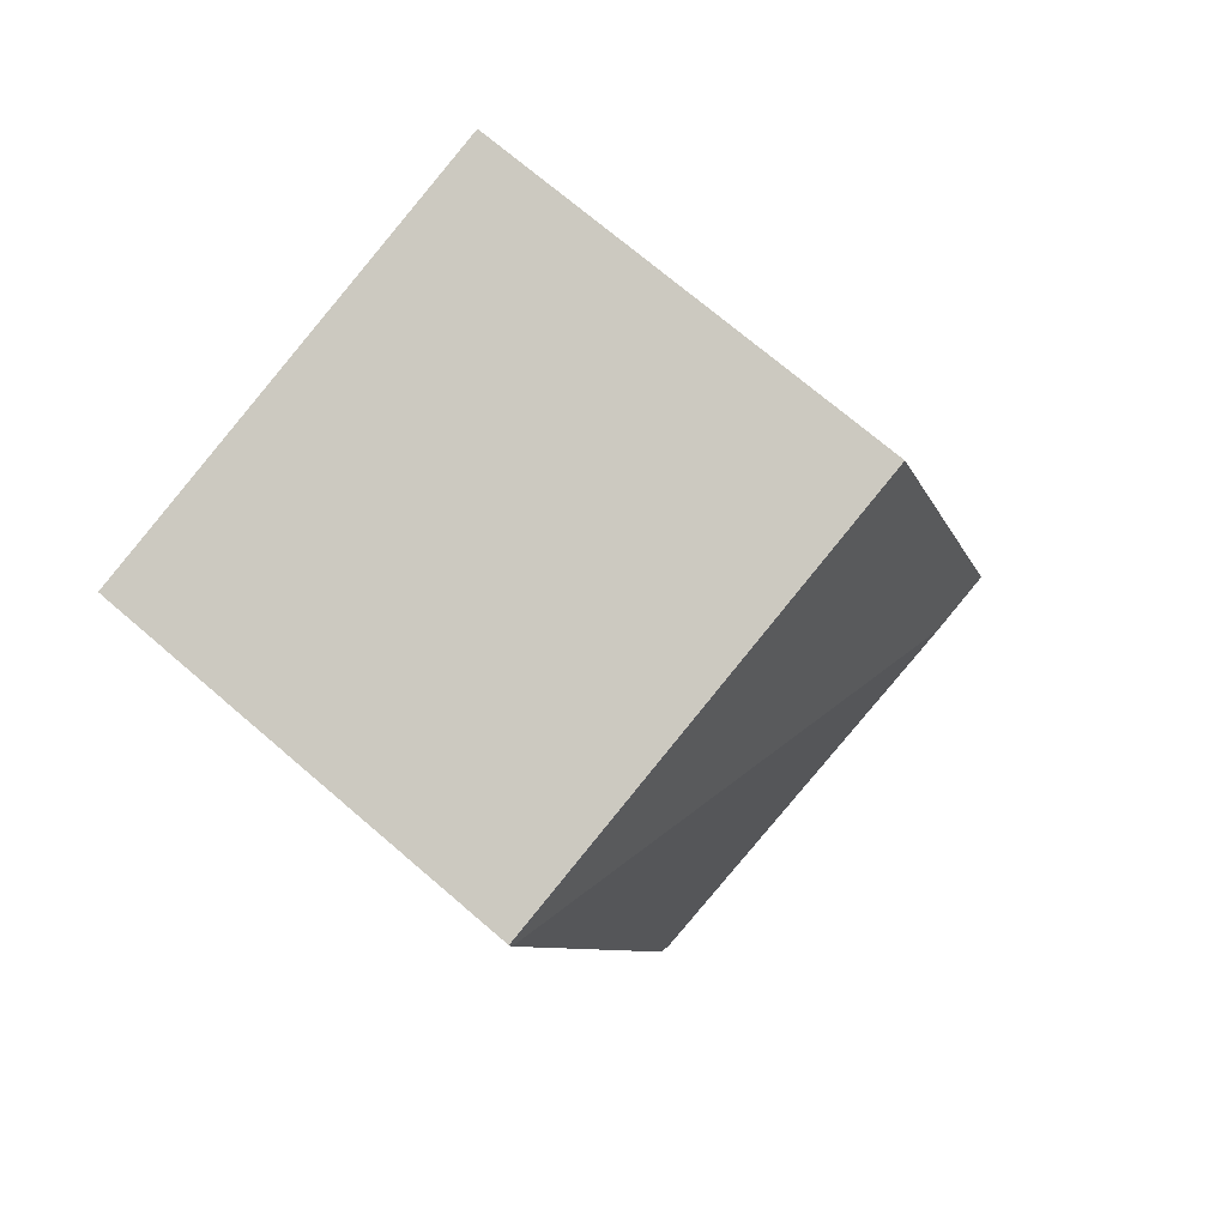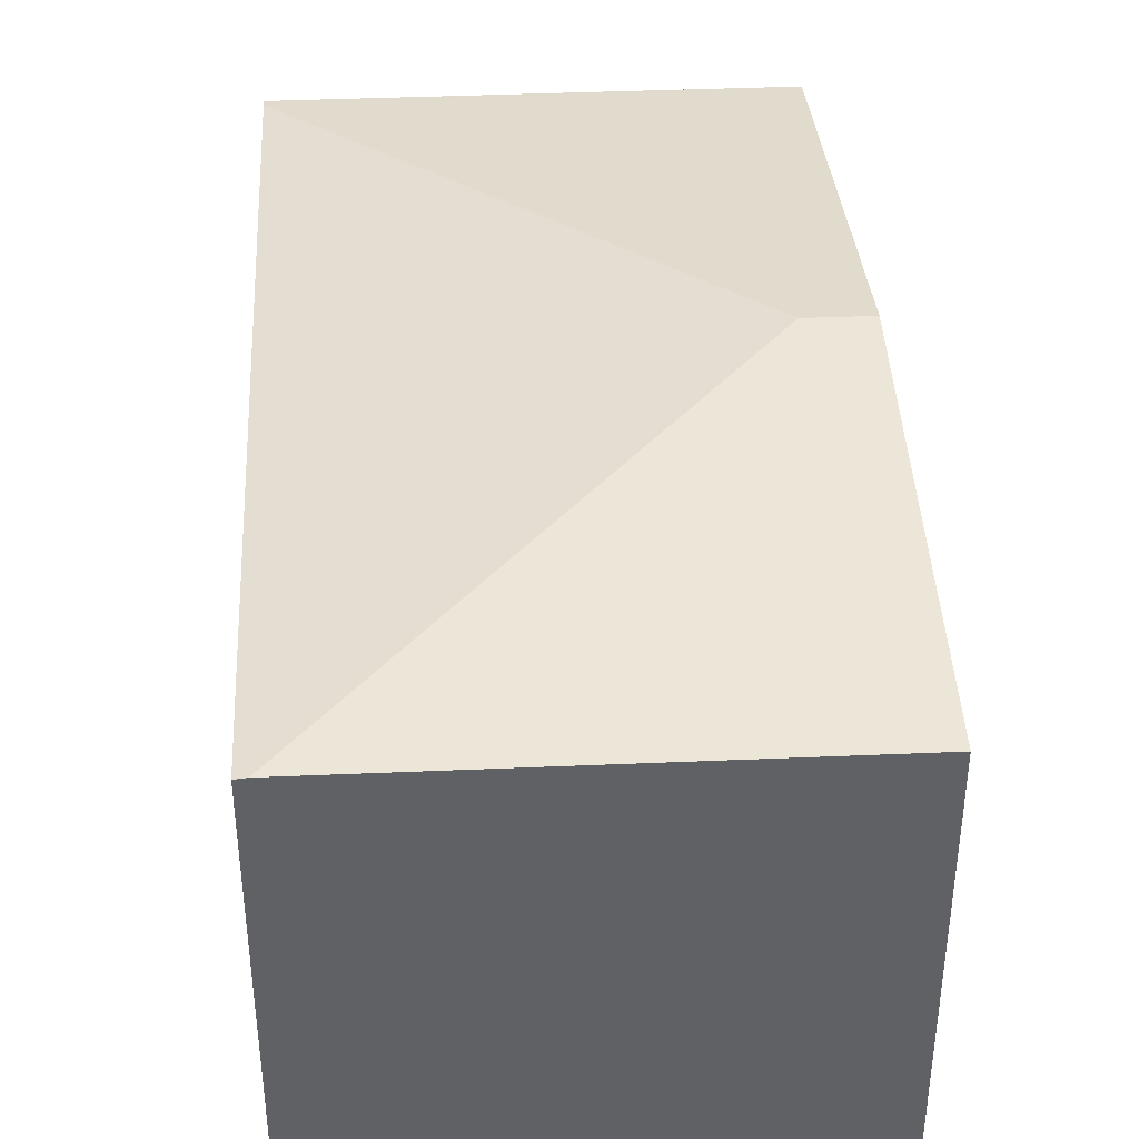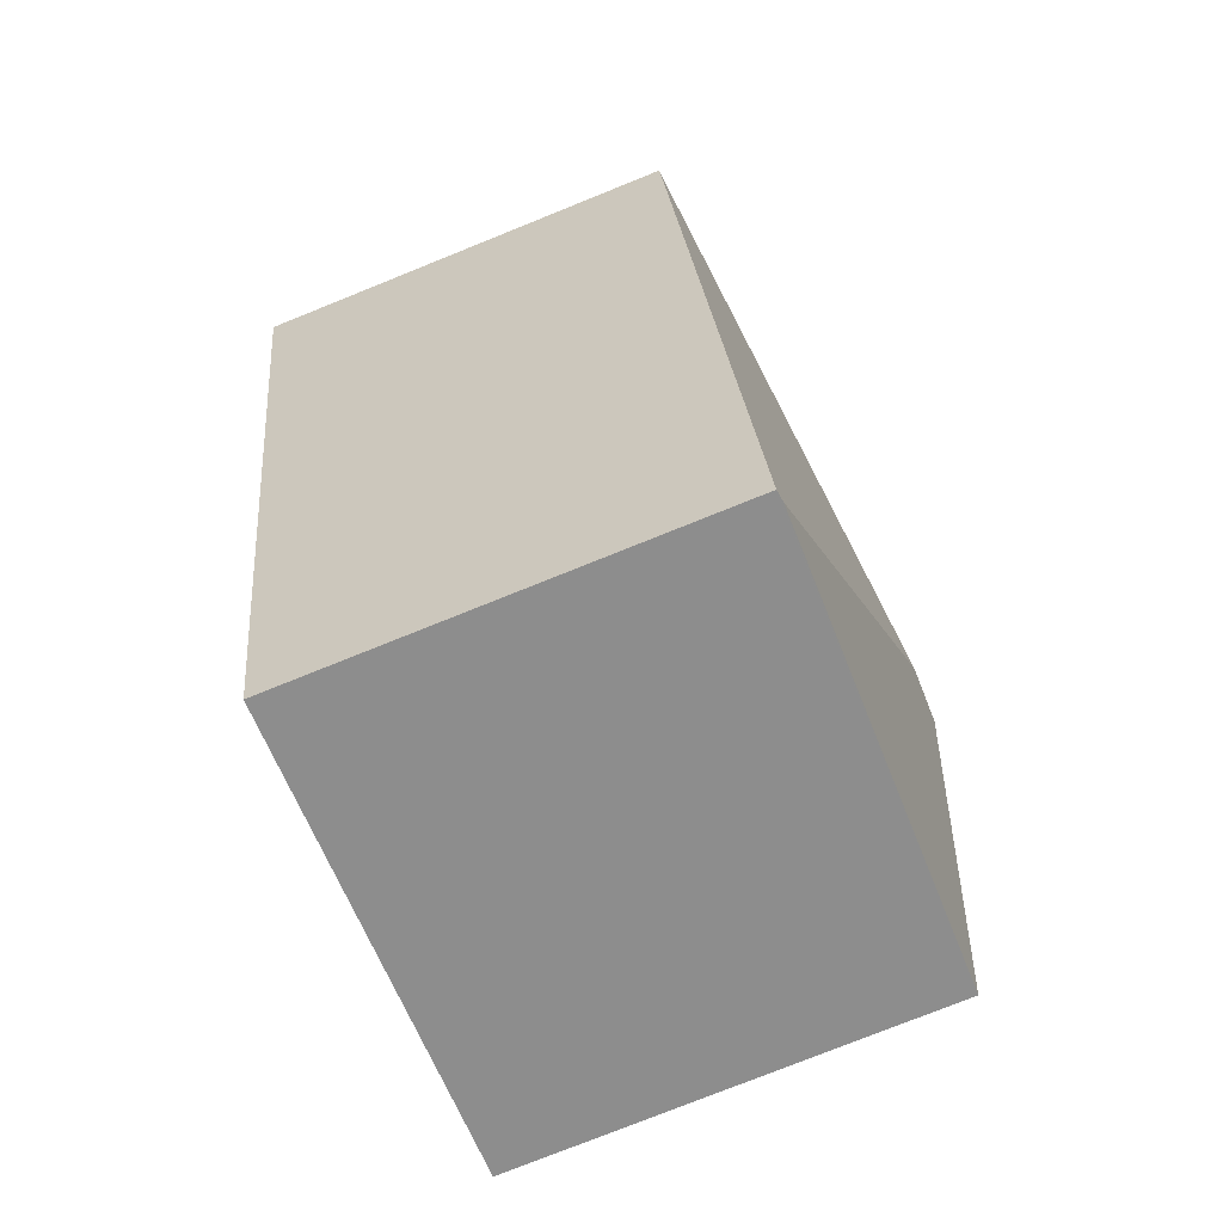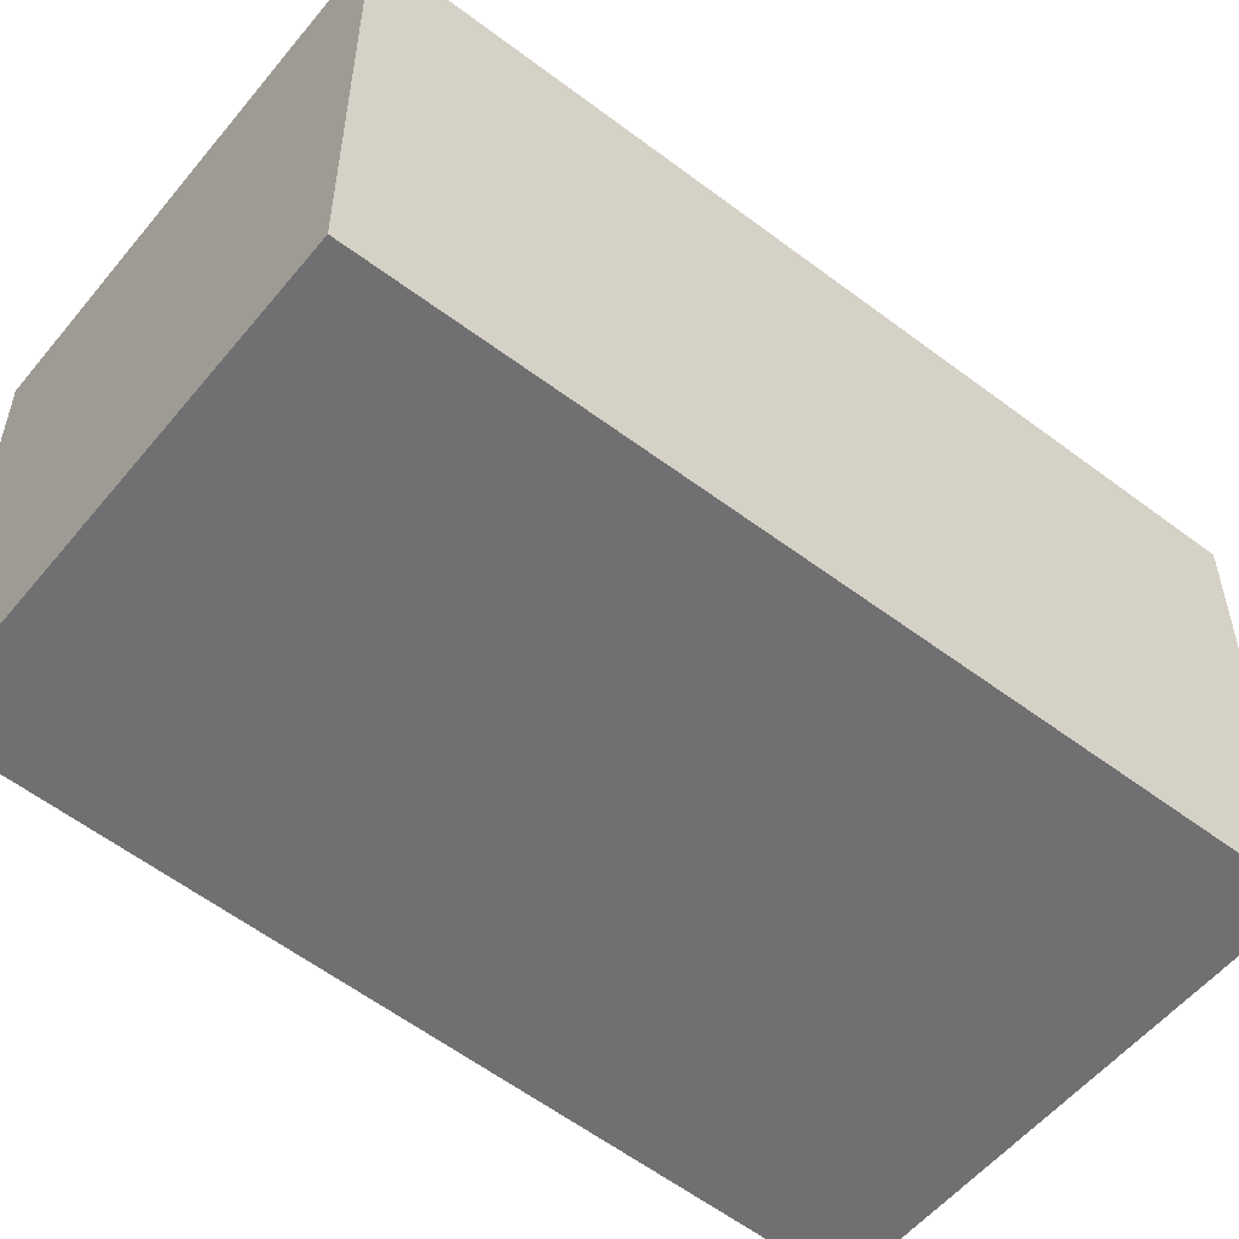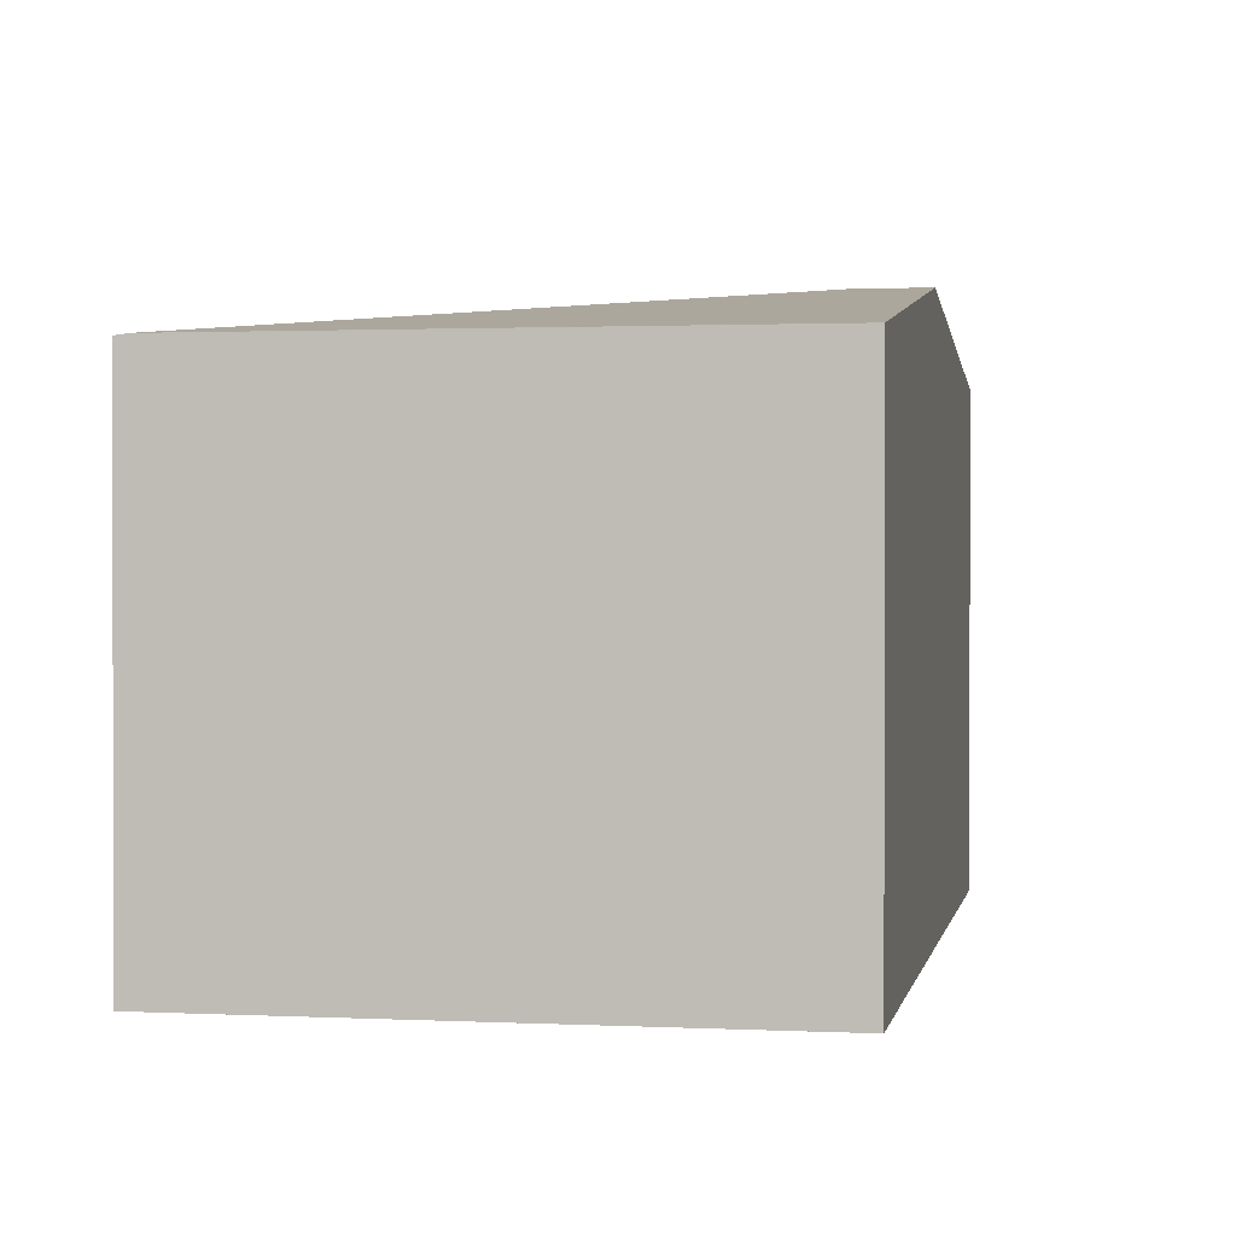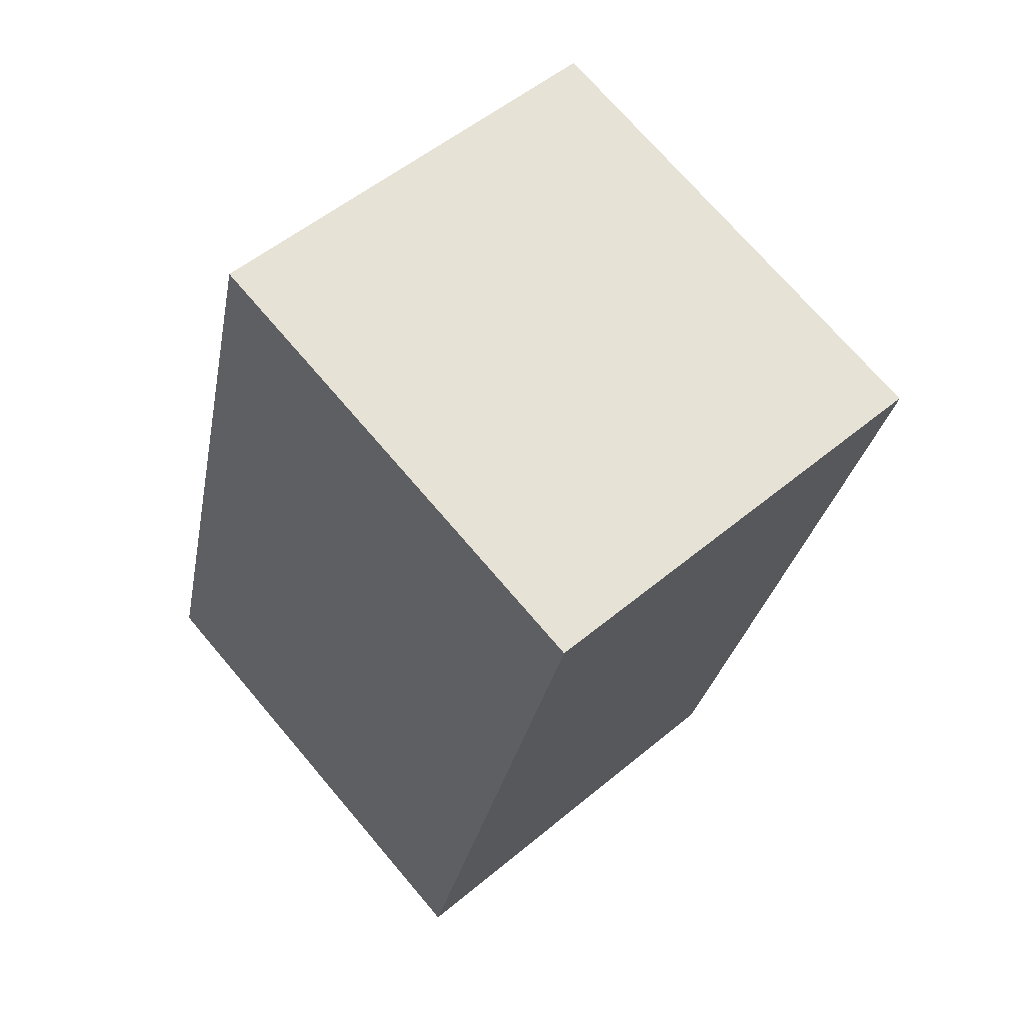
<metadata>
{"format":"obj","ext":"obj","renderer":"f3d","projection":"perspective","resolution":1024,"background":"white","views":[{"elev":71.5,"azim":130.7,"up":"+Z"},{"elev":40.9,"azim":-169.0,"up":"+Y"},{"elev":-77.2,"azim":111.9,"up":"+Z"},{"elev":-55.0,"azim":65.4,"up":"+Y"},{"elev":1.2,"azim":-154.9,"up":"+Y"},{"elev":53.1,"azim":48.2,"up":"+Z"}]}
</metadata>
<code>
v  7.043 4.497 7.123
v  2.304 4.485 8.392
v  7.064 4.485 7.209
v  1.777 5.055 4.041
v  1.152 5.055 4.196
v  5.174 4.472 -0.394
v  4.965 4.469 -1.234
v  4.945 4.472 -1.229
v  4.848 4.485 -1.205
v  0 4.485 2.746e-16
v  4.965 7.556e-17 -1.234
v  0 0 0
v  4.945 7.525e-17 -1.229
v  4.848 7.378e-17 -1.205
v  1.152 -2.569e-16 4.196
v  2.304 -5.139e-16 8.392
v  7.064 -4.414e-16 7.209
v  7.043 -4.362e-16 7.123
v  5.174 2.413e-17 -0.394
g defaultobject
f 1 2 3
f 2 1 4
f 2 4 5
f 6 4 1
f 4 6 7
f 4 7 8
f 4 8 9
f 5 9 10
f 9 5 4
f 8 10 9
f 10 8 7
f 10 7 11
f 10 11 12
f 12 11 13
f 12 13 14
f 12 5 10
f 5 12 2
f 2 12 15
f 2 15 16
f 16 3 2
f 3 16 17
f 17 1 3
f 1 17 6
f 6 17 18
f 6 18 19
f 6 19 7
f 7 19 11
f 15 17 16
f 17 15 12
f 17 12 18
f 18 12 19
f 19 12 14
f 19 14 13
f 19 13 11

</code>
